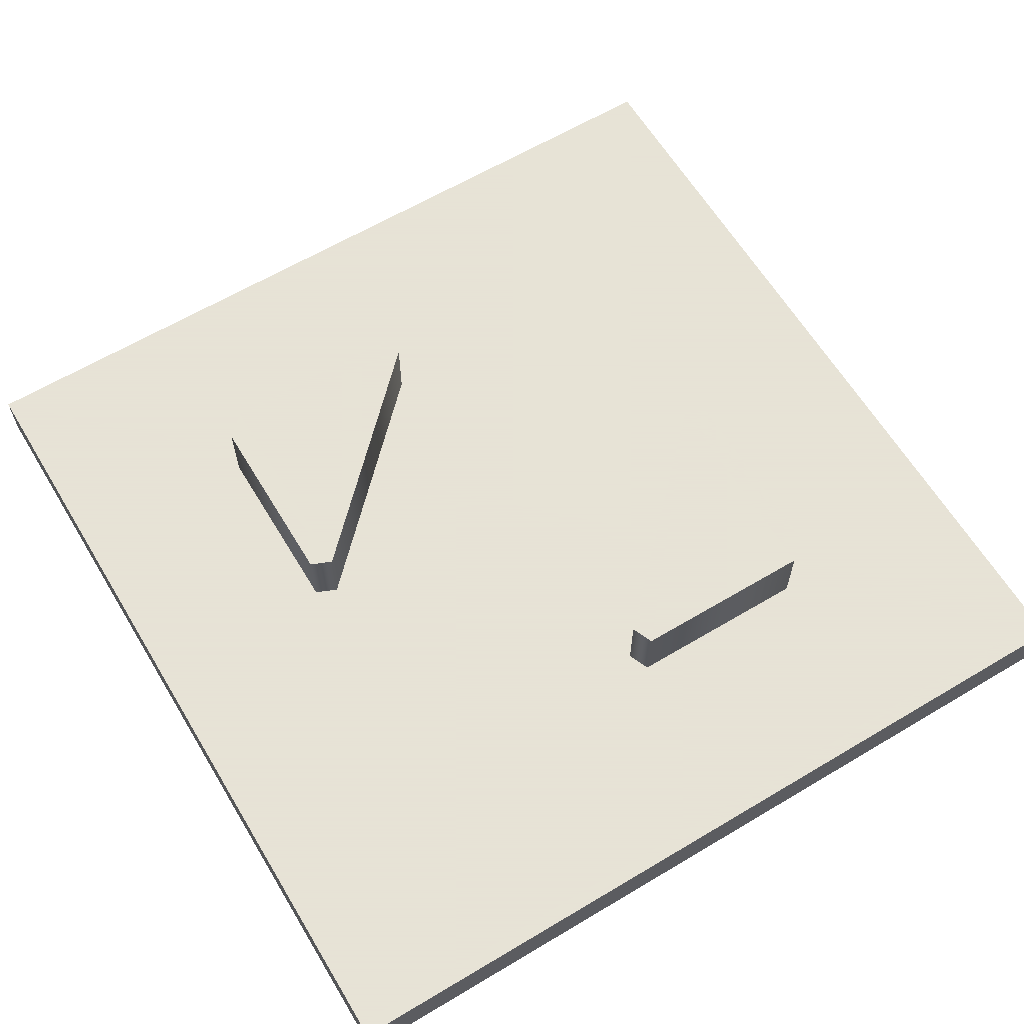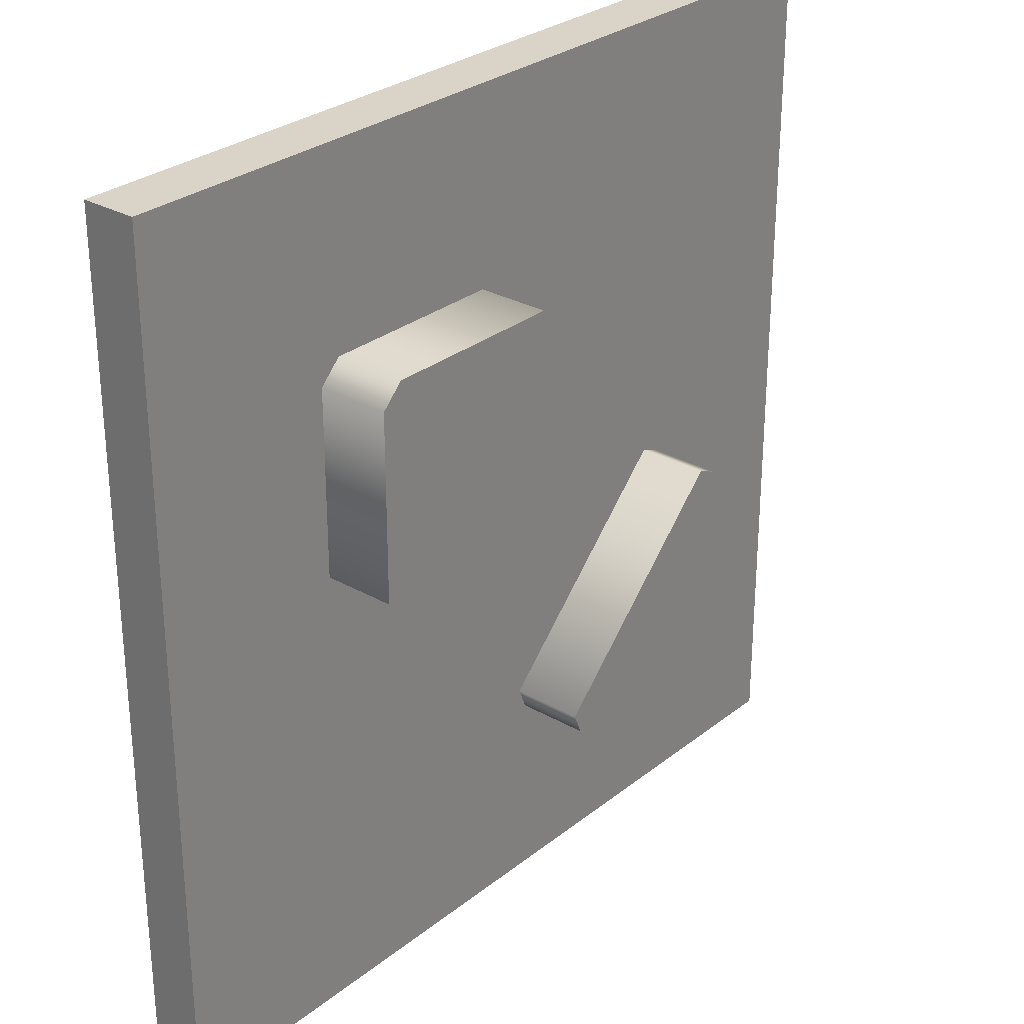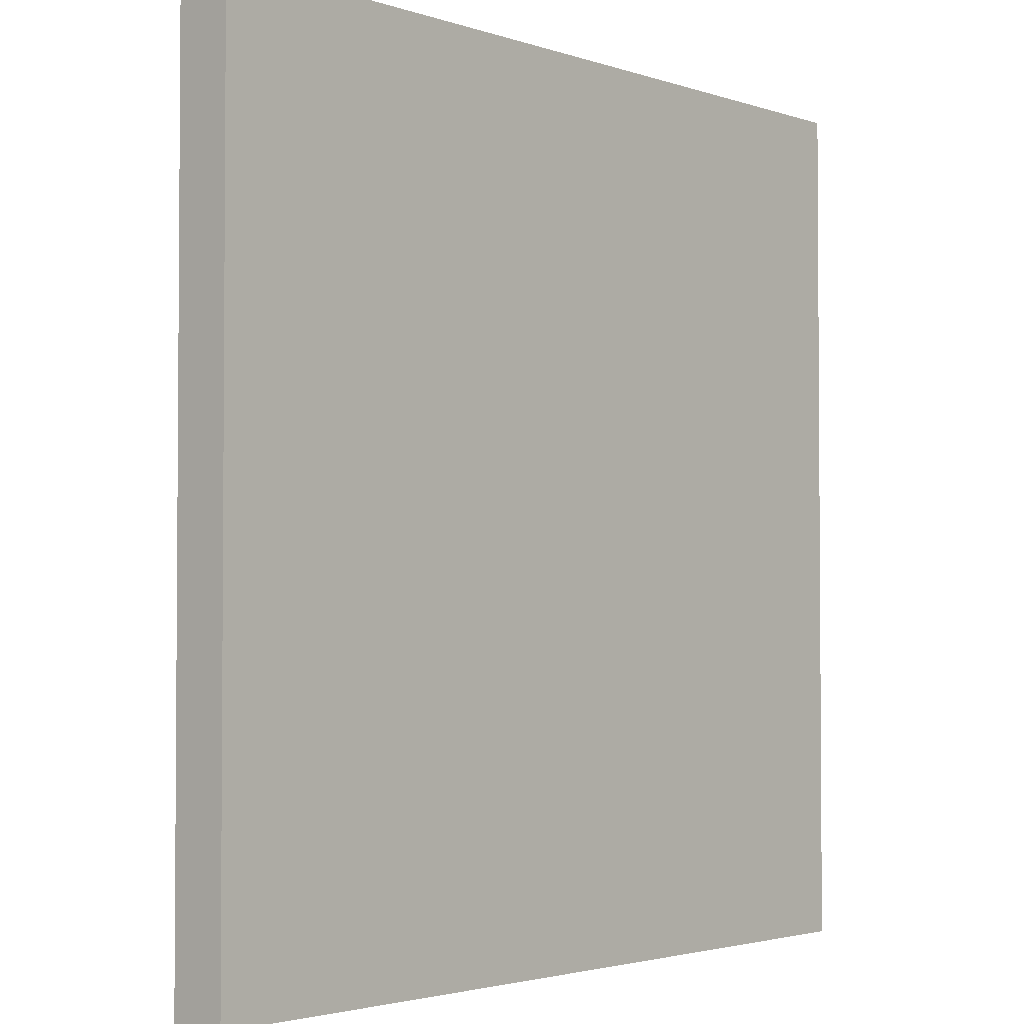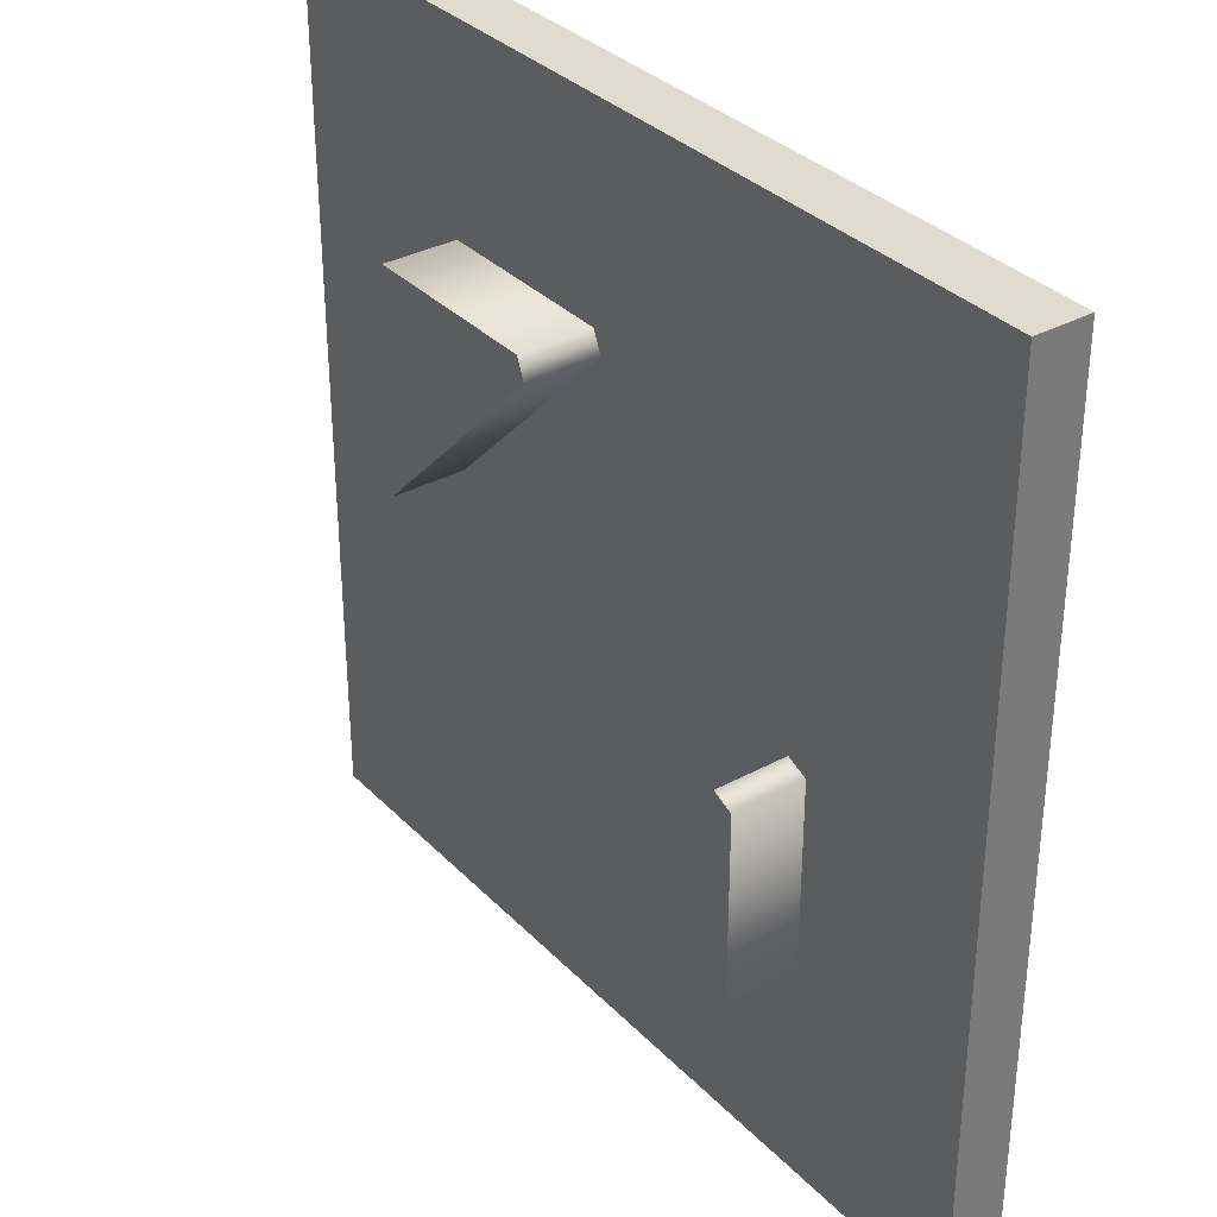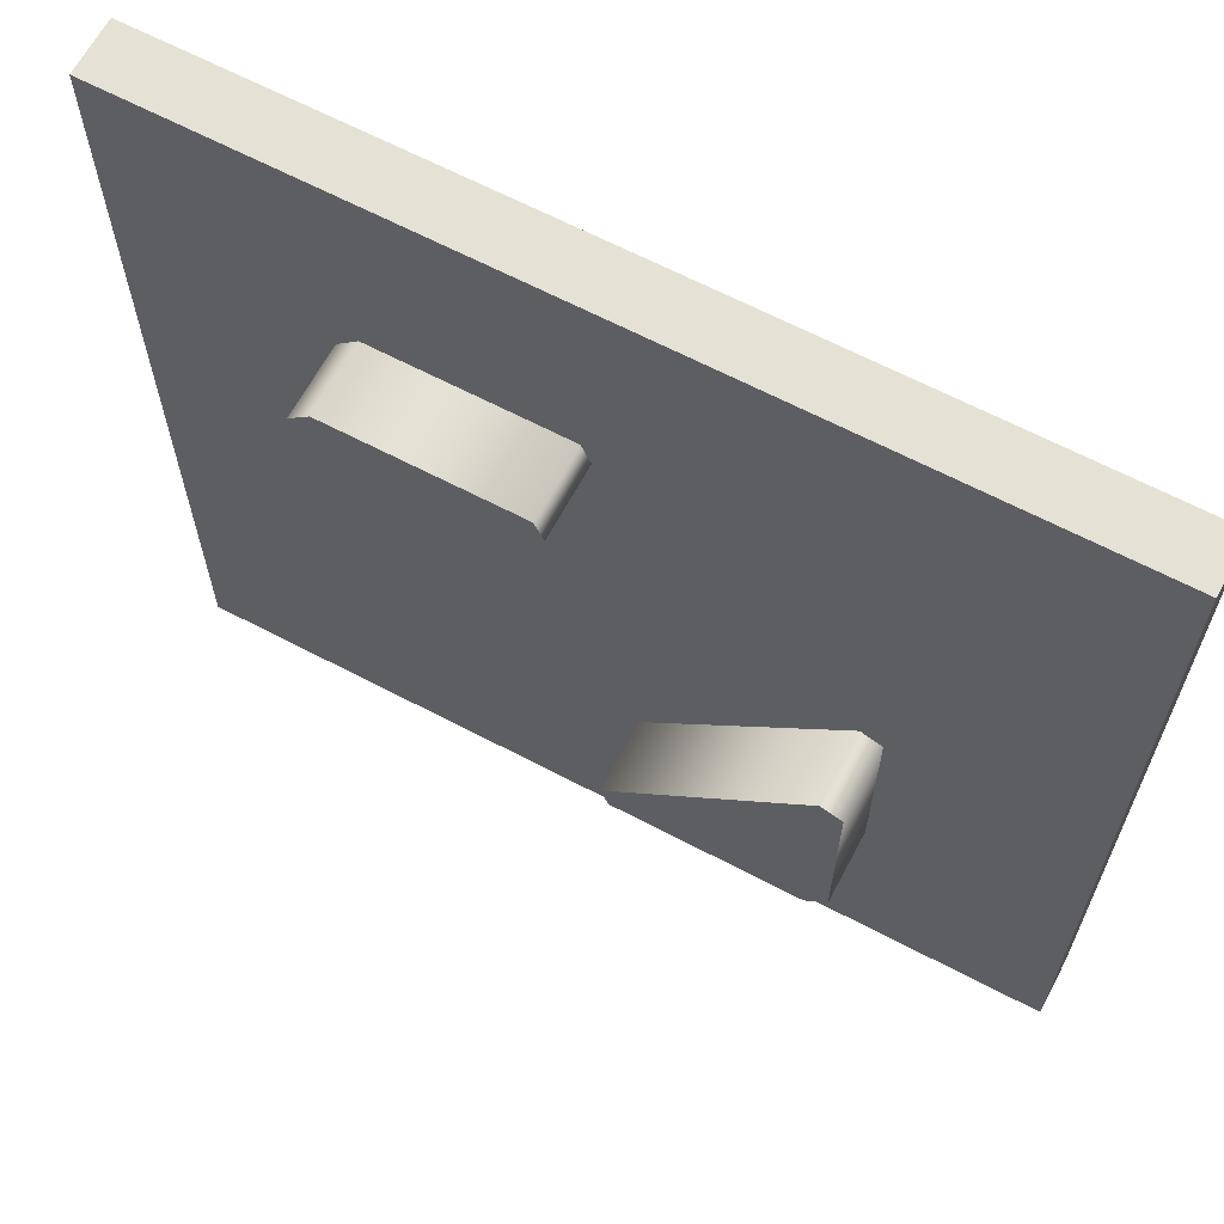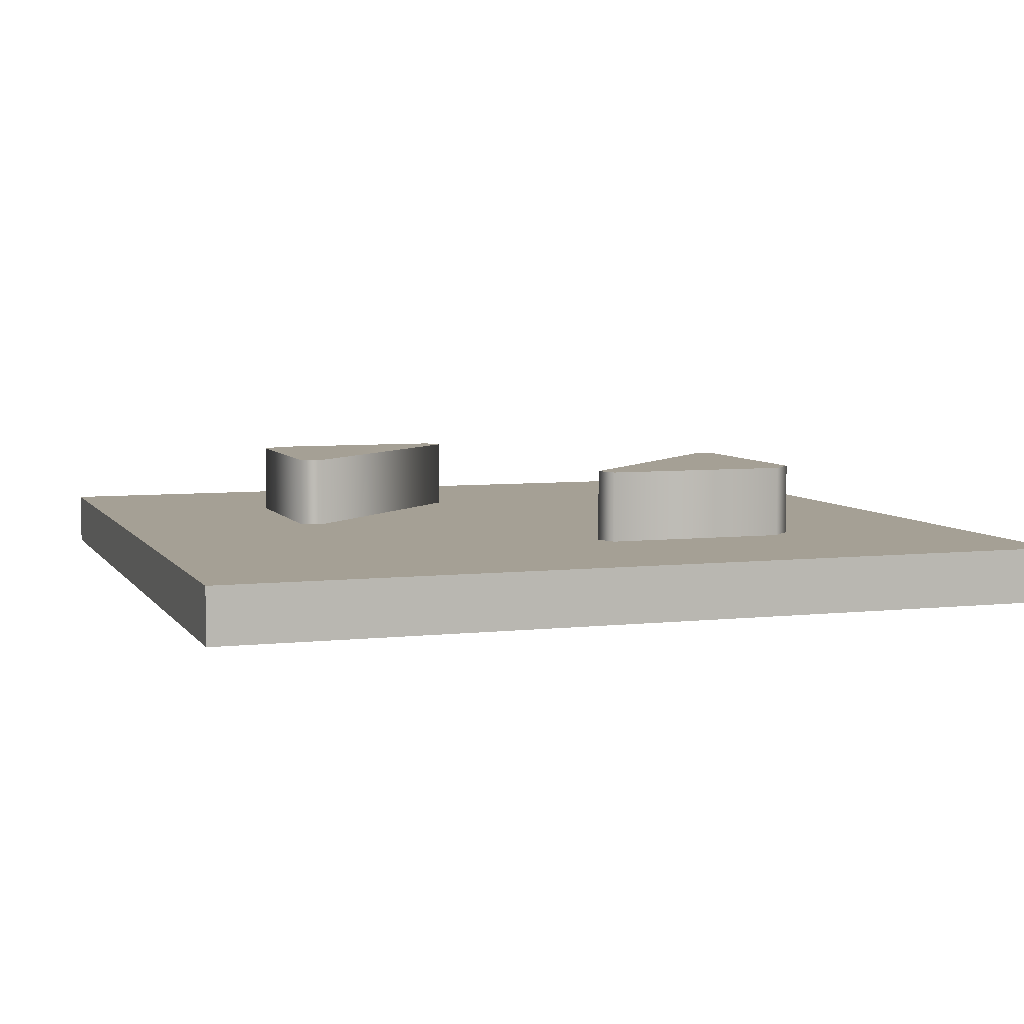
<metadata>
{"format":"obj","ext":"obj","renderer":"f3d","projection":"perspective","resolution":1024,"background":"white","views":[{"elev":62.8,"azim":148.9,"up":"+Y"},{"elev":28.8,"azim":130.5,"up":"+Z"},{"elev":-2.6,"azim":-49.5,"up":"+Z"},{"elev":33.7,"azim":-126.6,"up":"+Z"},{"elev":64.7,"azim":-152.1,"up":"+Z"},{"elev":5.9,"azim":-18.8,"up":"+Y"}]}
</metadata>
<code>
g obstacle-triangle
v 0.5 0 0.5 1 1 1
v -0.5 0 0.5 1 1 1
v 0.5 0.06333 0.5 1 1 1
v -0.5 0.06333 0.5 1 1 1
v 0.5 0 -0.5 1 1 1
v -0.5 0 -0.5 1 1 1
v 0.5 0.06333 -0.5 1 1 1
v -0.5 0.06333 -0.5 1 1 1
v 0.276 0.1467 0.03536 1 1 1
v 0.276 0.06333 0.03536 1 1 1
v 0.276 0.1467 0.251 1 1 1
v 0.276 0.06333 0.251 1 1 1
v -0.025 0.06333 -0.251 1 1 1
v -0.251 0.06333 -0.025 1 1 1
v -0.025 0.1467 -0.251 1 1 1
v -0.251 0.1467 -0.025 1 1 1
v -0.276 0.06333 -0.251 1 1 1
v -0.276 0.1467 -0.251 1 1 1
v -0.276 0.06333 -0.03536 1 1 1
v -0.276 0.1467 -0.03536 1 1 1
v -0.251 0.06333 -0.276 1 1 1
v -0.03536 0.06333 -0.276 1 1 1
v -0.251 0.1467 -0.276 1 1 1
v -0.03536 0.1467 -0.276 1 1 1
v 0.251 0.06333 0.025 1 1 1
v 0.251 0.1467 0.025 1 1 1
v 0.025 0.06333 0.251 1 1 1
v 0.025 0.1467 0.251 1 1 1
v 0.251 0.06333 0.276 1 1 1
v 0.03536 0.06333 0.276 1 1 1
v 0.251 0.1467 0.276 1 1 1
v 0.03536 0.1467 0.276 1 1 1
f 3 2 1
f 2 3 4
f 2 5 1
f 5 2 6
f 3 5 7
f 5 3 1
f 2 8 6
f 8 2 4
f 8 5 6
f 5 8 7
f 11 10 9
f 10 11 12
f 15 14 13
f 14 15 16
f 19 18 17
f 18 19 20
f 23 22 21
f 22 23 24
f 27 26 25
f 26 27 28
f 31 30 29
f 30 31 32
f 15 22 24
f 22 15 13
f 26 10 25
f 10 26 9
f 30 28 27
f 28 30 32
f 16 19 14
f 19 16 20
f 31 12 11
f 12 31 29
f 17 23 21
f 23 17 18
f 26 11 9
f 11 26 31
f 31 26 28
f 31 28 32
f 24 16 15
f 16 24 23
f 16 23 18
f 16 18 20
f 8 3 7
f 3 8 4
g obstacle-triangle
f 3 2 1
f 2 3 4
f 2 5 1
f 5 2 6
f 3 5 7
f 5 3 1
f 2 8 6
f 8 2 4
f 8 5 6
f 5 8 7
f 11 10 9
f 10 11 12
f 15 14 13
f 14 15 16
f 19 18 17
f 18 19 20
f 23 22 21
f 22 23 24
f 27 26 25
f 26 27 28
f 31 30 29
f 30 31 32
f 15 22 24
f 22 15 13
f 26 10 25
f 10 26 9
f 30 28 27
f 28 30 32
f 16 19 14
f 19 16 20
f 31 12 11
f 12 31 29
f 17 23 21
f 23 17 18
f 26 11 9
f 11 26 31
f 31 26 28
f 31 28 32
f 24 16 15
f 16 24 23
f 16 23 18
f 16 18 20
f 8 3 7
f 3 8 4

</code>
